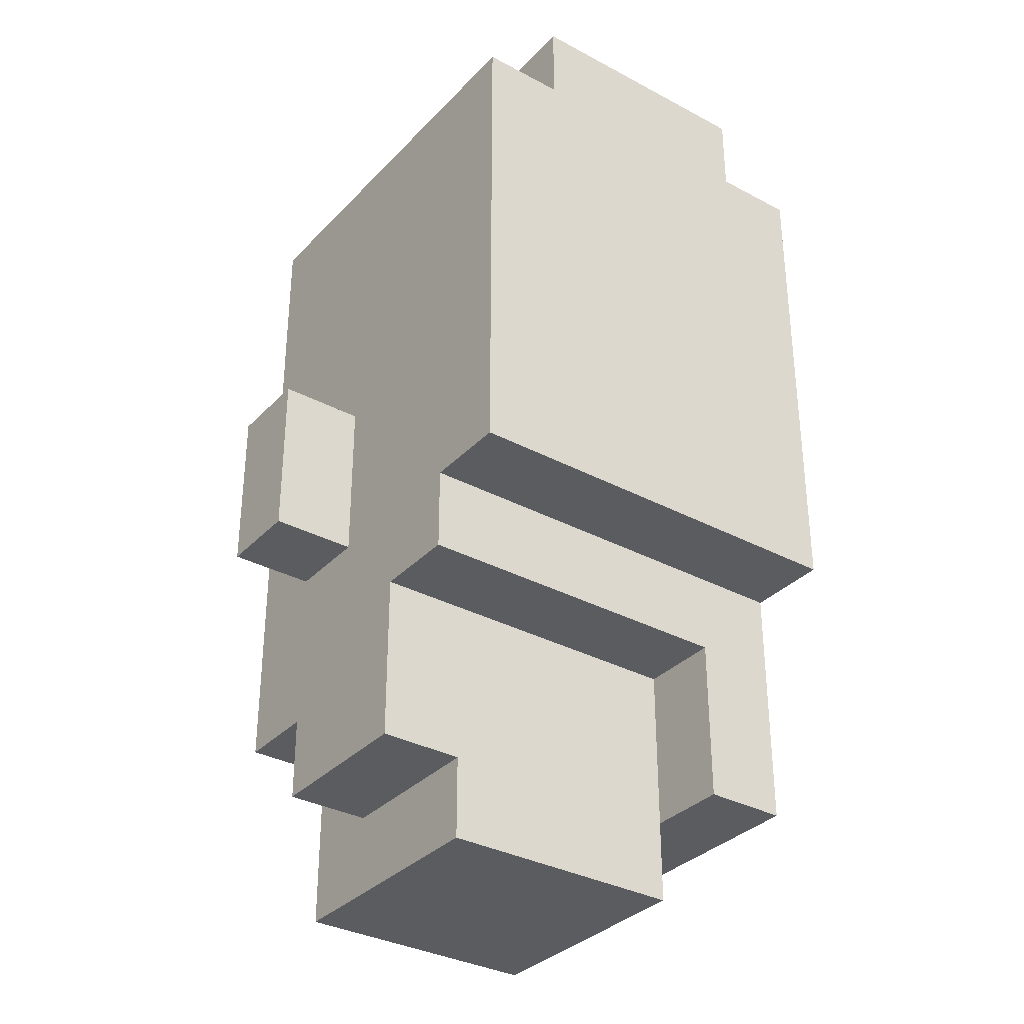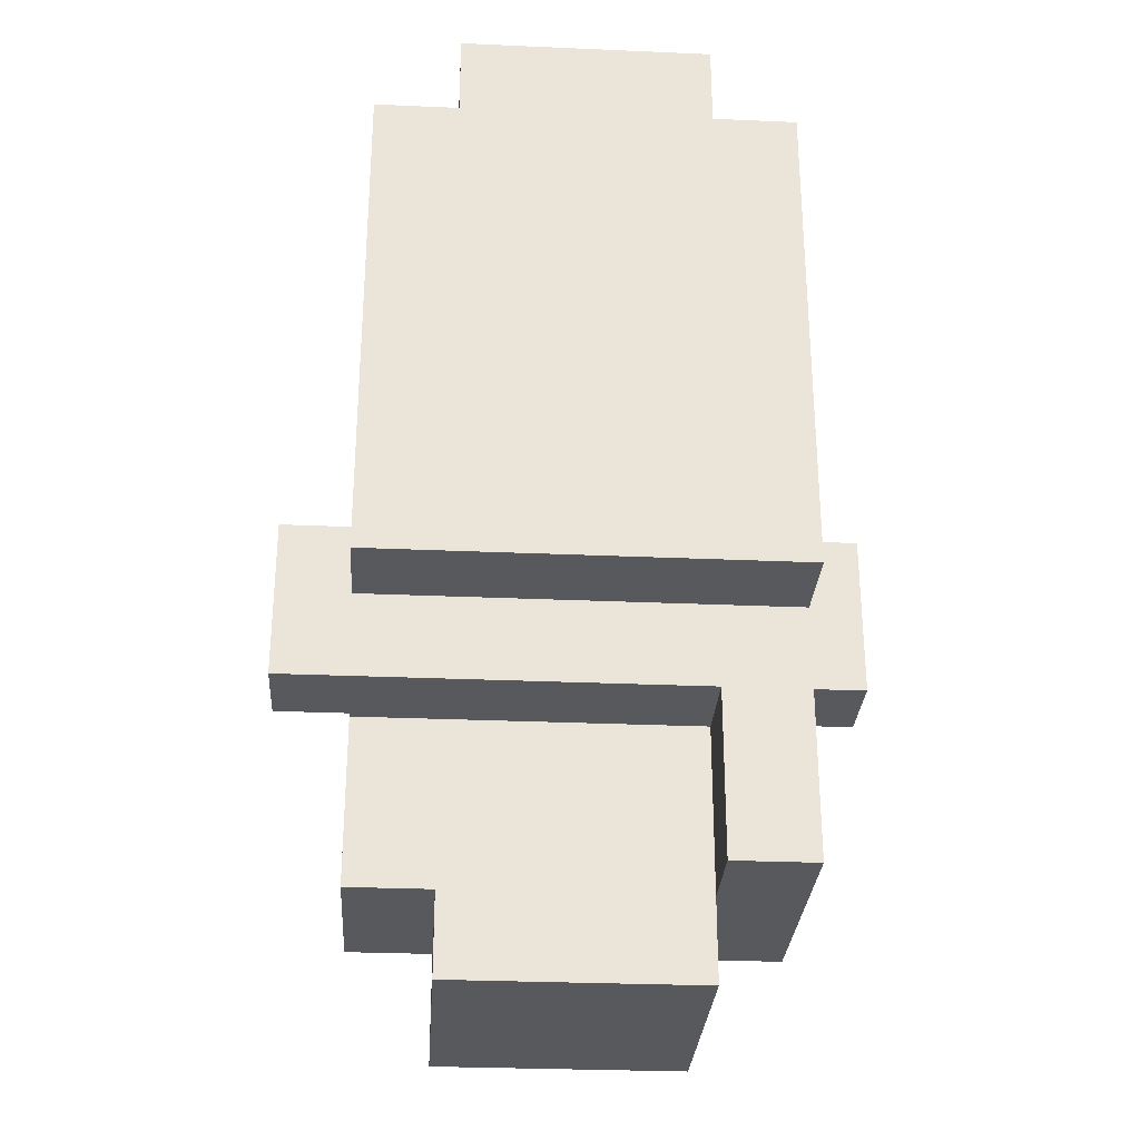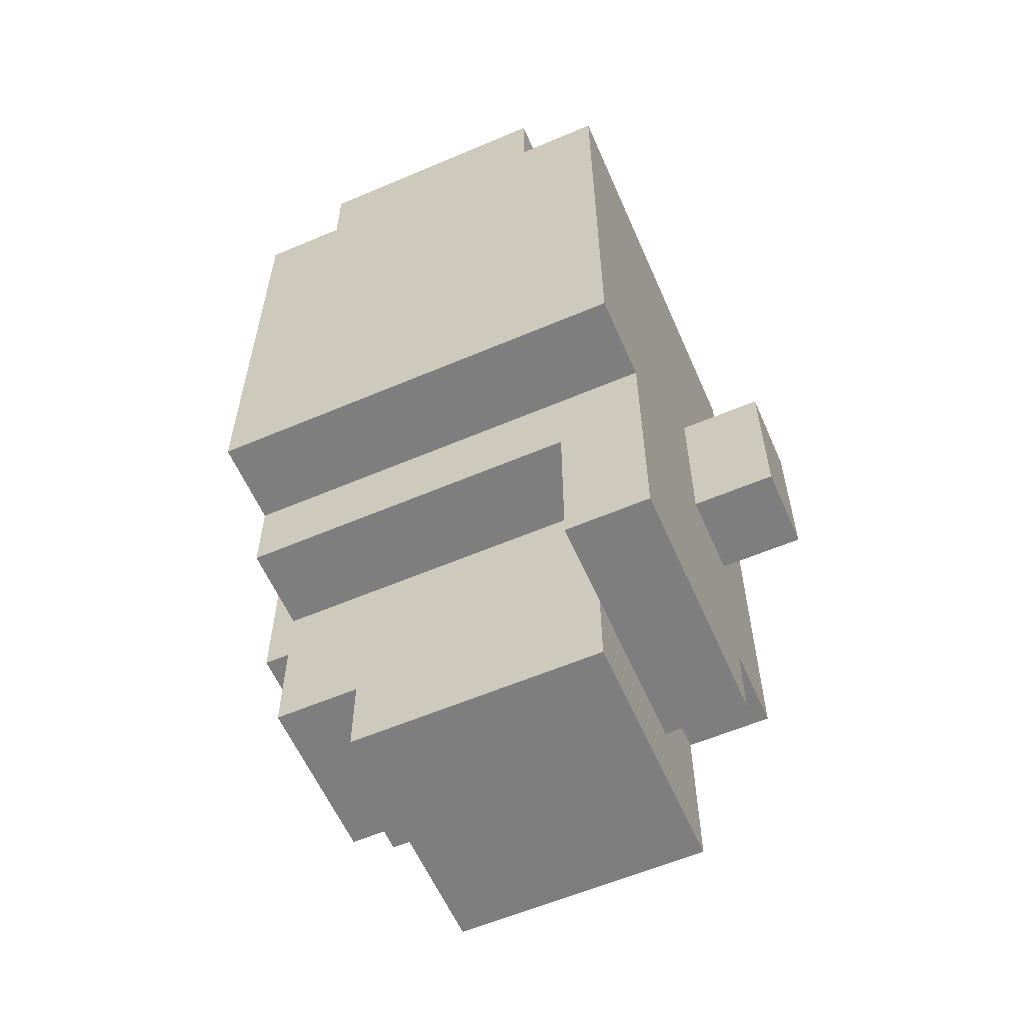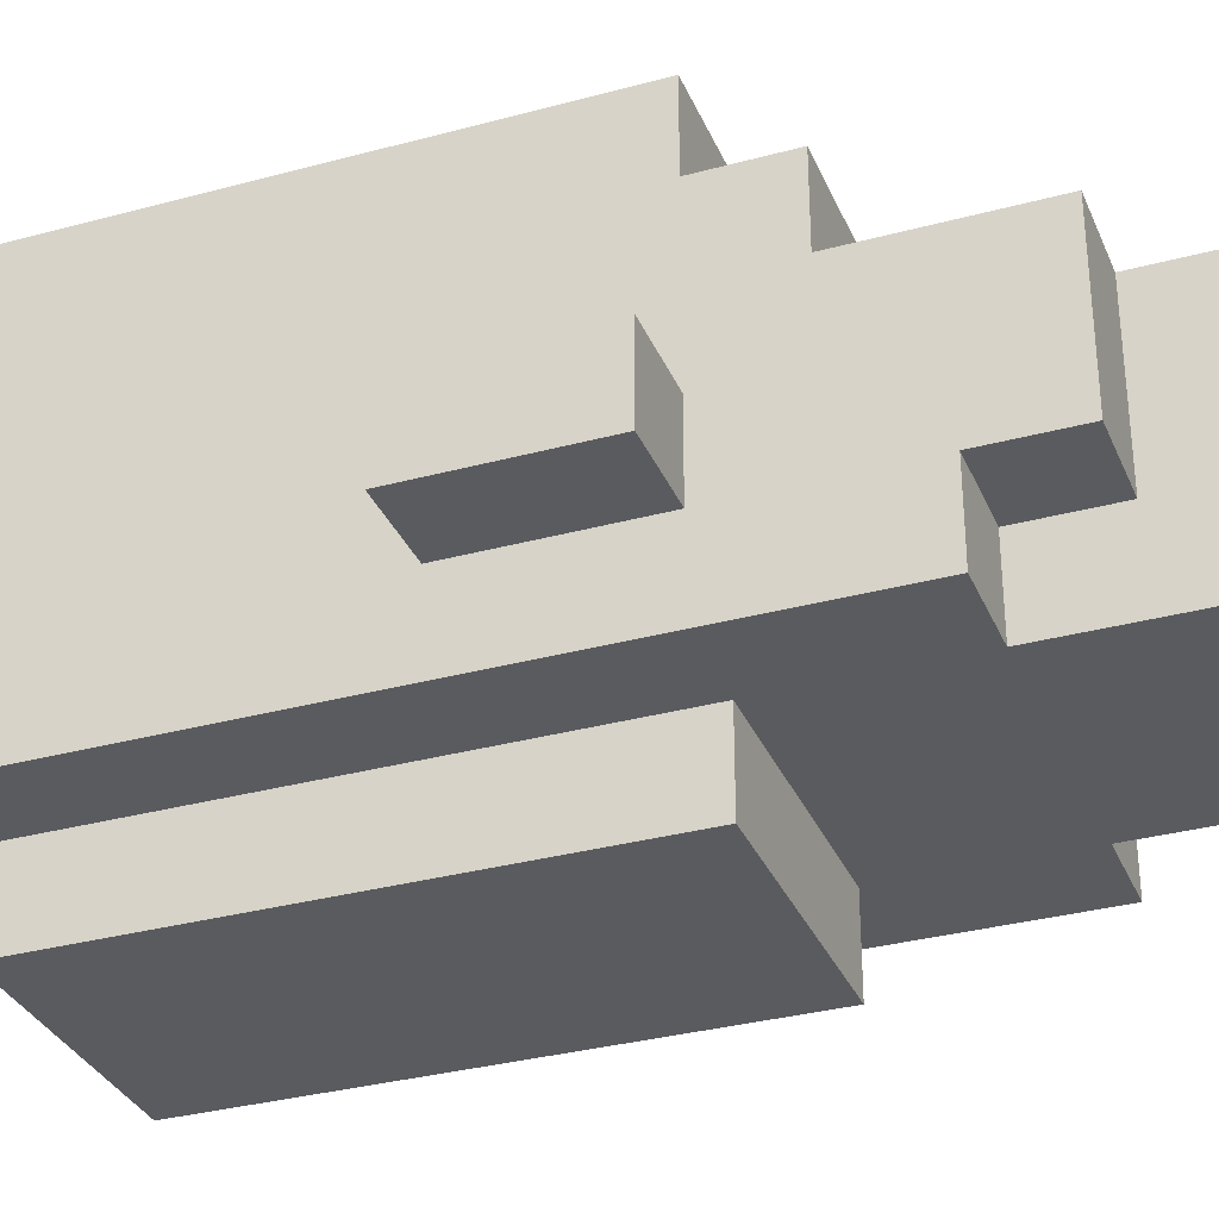
<metadata>
{"format":"obj","ext":"obj","renderer":"f3d","projection":"perspective","resolution":1024,"background":"white","views":[{"elev":-33.6,"azim":-36.1,"up":"+Y"},{"elev":-29.3,"azim":-3.7,"up":"+Y"},{"elev":-59.4,"azim":23.6,"up":"+Y"},{"elev":-32.7,"azim":-69.4,"up":"+Z"}]}
</metadata>
<code>
o
v -0.3 5.7 -0.1
v -0.3 5.7 -0.2
v -0.3 5.8 -0.1
v -0.3 5.8 -0.2
v -0.3 5.9 -0.1
v -0.3 5.9 -0.2
v -0.2 5.4 0
v -0.2 5.4 -0.1
v -0.2 5.4 -0.2
v -0.2 5.5 -0.1
v -0.2 5.5 -0.2
v -0.2 5.5 -0.3
v -0.2 5.6 0.1
v -0.2 5.6 0
v -0.2 5.6 -0.1
v -0.2 5.7 0.2
v -0.2 5.7 0.1
v -0.2 5.7 0
v -0.2 5.7 -0.1
v -0.2 5.7 -0.2
v -0.2 5.7 -0.3
v -0.2 5.8 0.2
v -0.2 5.8 0.1
v -0.2 5.8 0
v -0.2 5.8 -0.1
v -0.2 5.8 -0.2
v -0.2 5.9 0.2
v -0.2 5.9 0.1
v -0.2 5.9 0
v -0.2 5.9 -0.1
v -0.2 5.9 -0.2
v -0.2 5.9 -0.3
v -0.2 6 0.2
v -0.2 6 0.1
v -0.2 6 0
v -0.2 6 -0.2
v -0.2 6.1 0.2
v -0.2 6.1 0.1
v -0.2 6.3 0.2
v -0.2 6.3 -0.3
v -0.1 5.3 0
v -0.1 5.3 -0.1
v -0.1 5.3 -0.3
v -0.1 5.4 0
v -0.1 5.4 -0.1
v -0.1 5.4 -0.2
v -0.1 5.5 -0.2
v -0.1 5.5 -0.3
v -0.1 5.7 -0.3
v -0.1 5.7 -0.4
v -0.1 5.9 -0.3
v -0.1 5.9 -0.4
v -0.1 6 -0.3
v -0.1 6 -0.4
v -0.1 6.2 -0.3
v -0.1 6.2 -0.4
v -0.1 6.3 0.2
v -0.1 6.3 0.1
v -0.1 6.3 -0.3
v -0.1 6.3 -0.4
v -0.1 6.4 0.2
v -0.1 6.4 0.1
v -0.1 6.4 -0.3
v 0.2 5.4 0.1
v 0.2 5.4 0
v 0.2 5.6 0.1
v 0.2 5.6 0
v 0.2 5.3 0
v 0.2 5.3 -0.2
v 0.2 5.3 -0.3
v 0.2 5.4 0
v 0.2 5.4 -0.1
v 0.2 5.4 -0.2
v 0.2 5.4 -0.3
v 0.2 5.5 -0.2
v 0.2 5.5 -0.3
v 0.2 5.7 -0.3
v 0.2 5.7 -0.4
v 0.2 5.8 -0.3
v 0.2 5.8 -0.4
v 0.2 5.9 -0.3
v 0.2 5.9 -0.4
v 0.2 6 -0.3
v 0.2 6 -0.4
v 0.2 6.2 -0.3
v 0.2 6.3 0.2
v 0.2 6.3 0.1
v 0.2 6.3 0
v 0.2 6.3 -0.1
v 0.2 6.3 -0.2
v 0.2 6.3 -0.3
v 0.2 6.3 -0.4
v 0.2 6.4 0.2
v 0.2 6.4 0
v 0.2 6.4 -0.1
v 0.2 6.4 -0.3
v 0.3 5.4 0.1
v 0.3 5.4 0
v 0.3 5.4 -0.1
v 0.3 5.4 -0.2
v 0.3 5.5 0
v 0.3 5.5 -0.1
v 0.3 5.5 -0.2
v 0.3 5.5 -0.3
v 0.3 5.6 0.1
v 0.3 5.6 0
v 0.3 5.6 -0.1
v 0.3 5.6 -0.2
v 0.3 5.7 0.2
v 0.3 5.7 0.1
v 0.3 5.7 0
v 0.3 5.7 -0.1
v 0.3 5.7 -0.2
v 0.3 5.7 -0.3
v 0.3 5.8 0.2
v 0.3 5.8 0.1
v 0.3 5.8 0
v 0.3 5.8 -0.1
v 0.3 5.8 -0.2
v 0.3 5.9 0.2
v 0.3 5.9 0.1
v 0.3 5.9 -0.1
v 0.3 5.9 -0.2
v 0.3 5.9 -0.3
v 0.3 6 0.2
v 0.3 6 0.1
v 0.3 6 0
v 0.3 6 -0.1
v 0.3 6.1 0.2
v 0.3 6.1 0.1
v 0.3 6.1 0
v 0.3 6.1 -0.1
v 0.3 6.2 0.2
v 0.3 6.2 0.1
v 0.3 6.2 -0.2
v 0.3 6.2 -0.3
v 0.3 6.3 0.2
v 0.3 6.3 0.1
v 0.3 6.3 -0.2
v 0.3 6.3 -0.3
v 0.4 5.7 -0.1
v 0.4 5.7 -0.2
v 0.4 5.8 -0.1
v 0.4 5.8 -0.2
v 0.4 5.9 -0.1
v 0.4 5.9 -0.2
v -0.2 5.7 0.2
v -0.2 5.8 0.2
v -0.2 5.9 0.2
v -0.2 6 0.2
v -0.2 6.1 0.2
v -0.2 6.3 0.2
v -0.1 5.7 0.2
v -0.1 5.8 0.2
v -0.1 5.9 0.2
v -0.1 6 0.2
v -0.1 6.1 0.2
v -0.1 6.2 0.2
v -0.1 6.3 0.2
v -0.1 6.4 0.2
v 0 5.8 0.2
v 0 5.9 0.2
v 0 6 0.2
v 0 6.1 0.2
v 0 6.2 0.2
v 0 6.3 0.2
v 0 6.4 0.2
v 0.1 5.7 0.2
v 0.1 5.8 0.2
v 0.1 5.9 0.2
v 0.1 6 0.2
v 0.2 5.7 0.2
v 0.2 5.8 0.2
v 0.2 5.9 0.2
v 0.2 6 0.2
v 0.2 6.1 0.2
v 0.2 6.2 0.2
v 0.2 6.3 0.2
v 0.2 6.4 0.2
v 0.3 5.7 0.2
v 0.3 5.8 0.2
v 0.3 5.9 0.2
v 0.3 6 0.2
v 0.3 6.1 0.2
v 0.3 6.2 0.2
v 0.3 6.3 0.2
v -0.2 5.6 0.1
v -0.2 5.7 0.1
v -0.1 5.6 0.1
v -0.1 5.7 0.1
v 0.1 5.7 0.1
v 0.2 5.4 0.1
v 0.2 5.6 0.1
v 0.2 5.7 0.1
v 0.3 5.4 0.1
v 0.3 5.6 0.1
v 0.3 5.7 0.1
v -0.2 5.4 0
v -0.2 5.6 0
v -0.1 5.3 0
v -0.1 5.4 0
v -0.1 5.6 0
v 0 5.3 0
v 0 5.4 0
v 0.2 5.3 0
v 0.2 5.4 0
v 0.2 5.6 0
v -0.3 5.7 -0.1
v -0.3 5.8 -0.1
v -0.3 5.9 -0.1
v -0.2 5.7 -0.1
v -0.2 5.8 -0.1
v -0.2 5.9 -0.1
v 0.3 5.7 -0.1
v 0.3 5.8 -0.1
v 0.3 5.9 -0.1
v 0.4 5.7 -0.1
v 0.4 5.8 -0.1
v 0.4 5.9 -0.1
v -0.3 5.7 -0.2
v -0.3 5.8 -0.2
v -0.3 5.9 -0.2
v -0.2 5.4 -0.2
v -0.2 5.5 -0.2
v -0.2 5.7 -0.2
v -0.2 5.8 -0.2
v -0.2 5.9 -0.2
v -0.1 5.4 -0.2
v -0.1 5.5 -0.2
v 0.2 5.4 -0.2
v 0.2 5.5 -0.2
v 0.3 5.4 -0.2
v 0.3 5.5 -0.2
v 0.3 5.7 -0.2
v 0.3 5.8 -0.2
v 0.3 5.9 -0.2
v 0.4 5.7 -0.2
v 0.4 5.8 -0.2
v 0.4 5.9 -0.2
v -0.2 5.5 -0.3
v -0.2 5.7 -0.3
v -0.2 5.9 -0.3
v -0.2 6.3 -0.3
v -0.1 5.3 -0.3
v -0.1 5.5 -0.3
v -0.1 5.6 -0.3
v -0.1 5.7 -0.3
v -0.1 5.9 -0.3
v -0.1 6 -0.3
v -0.1 6.2 -0.3
v -0.1 6.3 -0.3
v -0.1 6.4 -0.3
v 0 5.3 -0.3
v 0 5.6 -0.3
v 0 5.7 -0.3
v 0.1 5.4 -0.3
v 0.1 5.6 -0.3
v 0.1 5.7 -0.3
v 0.2 5.3 -0.3
v 0.2 5.4 -0.3
v 0.2 5.5 -0.3
v 0.2 5.6 -0.3
v 0.2 5.7 -0.3
v 0.2 5.8 -0.3
v 0.2 5.9 -0.3
v 0.2 6 -0.3
v 0.2 6.2 -0.3
v 0.2 6.3 -0.3
v 0.2 6.4 -0.3
v 0.3 5.5 -0.3
v 0.3 5.7 -0.3
v 0.3 5.9 -0.3
v 0.3 6.2 -0.3
v 0.3 6.3 -0.3
v -0.1 5.7 -0.4
v -0.1 5.9 -0.4
v -0.1 6 -0.4
v -0.1 6.2 -0.4
v -0.1 6.3 -0.4
v 0 5.9 -0.4
v 0 6 -0.4
v 0 6.2 -0.4
v 0.1 5.8 -0.4
v 0.1 5.9 -0.4
v 0.1 6 -0.4
v 0.2 5.7 -0.4
v 0.2 5.8 -0.4
v 0.2 5.9 -0.4
v 0.2 6 -0.4
v 0.2 6.3 -0.4
v -0.1 5.3 0
v 0 5.3 0
v 0.2 5.3 0
v -0.1 5.3 -0.1
v 0 5.3 -0.1
v 0.1 5.3 -0.1
v 0.1 5.3 -0.2
v 0.2 5.3 -0.2
v -0.1 5.3 -0.3
v 0 5.3 -0.3
v 0.2 5.3 -0.3
v 0.2 5.4 0.1
v 0.3 5.4 0.1
v -0.2 5.4 0
v -0.1 5.4 0
v 0.2 5.4 0
v 0.3 5.4 0
v -0.2 5.4 -0.1
v -0.1 5.4 -0.1
v 0.2 5.4 -0.1
v 0.3 5.4 -0.1
v -0.2 5.4 -0.2
v -0.1 5.4 -0.2
v 0.2 5.4 -0.2
v 0.3 5.4 -0.2
v -0.2 5.5 -0.2
v -0.1 5.5 -0.2
v 0.2 5.5 -0.2
v 0.3 5.5 -0.2
v -0.2 5.5 -0.3
v -0.1 5.5 -0.3
v 0.2 5.5 -0.3
v 0.3 5.5 -0.3
v -0.2 5.6 0.1
v -0.1 5.6 0.1
v 0.2 5.6 0.1
v -0.2 5.6 0
v -0.1 5.6 0
v 0.2 5.6 0
v -0.2 5.7 0.2
v -0.1 5.7 0.2
v 0.1 5.7 0.2
v 0.2 5.7 0.2
v 0.3 5.7 0.2
v -0.2 5.7 0.1
v -0.1 5.7 0.1
v 0.1 5.7 0.1
v 0.2 5.7 0.1
v 0.3 5.7 0.1
v -0.3 5.7 -0.1
v -0.2 5.7 -0.1
v 0.3 5.7 -0.1
v 0.4 5.7 -0.1
v -0.3 5.7 -0.2
v -0.2 5.7 -0.2
v 0.3 5.7 -0.2
v 0.4 5.7 -0.2
v -0.1 5.7 -0.3
v 0 5.7 -0.3
v 0.1 5.7 -0.3
v 0.2 5.7 -0.3
v -0.1 5.7 -0.4
v 0.2 5.7 -0.4
v -0.3 5.9 -0.1
v -0.2 5.9 -0.1
v 0.3 5.9 -0.1
v 0.4 5.9 -0.1
v -0.3 5.9 -0.2
v -0.2 5.9 -0.2
v 0.3 5.9 -0.2
v 0.4 5.9 -0.2
v -0.2 6.3 0.2
v -0.1 6.3 0.2
v 0.2 6.3 0.2
v 0.3 6.3 0.2
v -0.1 6.3 0.1
v 0.2 6.3 0.1
v 0.3 6.3 0.1
v 0.2 6.3 0
v 0.2 6.3 -0.1
v 0.2 6.3 -0.2
v 0.3 6.3 -0.2
v -0.2 6.3 -0.3
v -0.1 6.3 -0.3
v 0.2 6.3 -0.3
v 0.3 6.3 -0.3
v -0.1 6.3 -0.4
v 0.2 6.3 -0.4
v -0.1 6.4 0.2
v 0 6.4 0.2
v 0.2 6.4 0.2
v -0.1 6.4 0.1
v 0 6.4 0.1
v 0.1 6.4 0
v 0.2 6.4 0
v 0.1 6.4 -0.1
v 0.2 6.4 -0.1
v -0.1 6.4 -0.3
v 0.2 6.4 -0.3
f 3 2 1
f 4 2 3
f 5 4 3
f 6 4 5
f 10 8 7
f 10 9 8
f 11 9 10
f 14 10 7
f 15 11 10
f 15 10 14
f 17 14 13
f 18 15 14
f 18 14 17
f 19 11 15
f 19 15 18
f 20 12 11
f 20 11 19
f 21 12 20
f 22 17 16
f 23 18 17
f 23 17 22
f 24 19 18
f 24 18 23
f 25 19 24
f 26 21 20
f 27 23 22
f 28 24 23
f 28 23 27
f 29 25 24
f 29 24 28
f 30 25 29
f 31 21 26
f 32 21 31
f 33 28 27
f 34 29 28
f 34 28 33
f 35 30 29
f 35 29 34
f 35 31 30
f 36 32 31
f 36 31 35
f 37 34 33
f 38 35 34
f 38 34 37
f 38 36 35
f 39 38 37
f 40 32 36
f 40 38 39
f 40 36 38
f 44 42 41
f 45 43 42
f 45 42 44
f 46 43 45
f 47 43 46
f 48 43 47
f 51 50 49
f 52 50 51
f 53 52 51
f 54 52 53
f 55 54 53
f 56 54 55
f 59 56 55
f 60 56 59
f 61 58 57
f 62 59 58
f 62 58 61
f 63 59 62
f 66 65 64
f 67 65 66
f 68 69 71
f 71 69 72
f 69 70 73
f 72 69 73
f 73 70 74
f 73 74 75
f 75 74 76
f 77 78 79
f 79 78 80
f 79 80 81
f 81 80 82
f 81 82 83
f 83 82 84
f 83 84 85
f 85 84 91
f 91 84 92
f 86 87 93
f 87 88 93
f 88 89 94
f 93 88 94
f 89 90 95
f 94 89 95
f 90 91 95
f 95 91 96
f 97 98 101
f 98 99 101
f 99 100 102
f 101 99 102
f 102 100 103
f 97 101 105
f 101 102 106
f 105 101 106
f 103 104 107
f 106 102 107
f 102 103 107
f 107 104 108
f 105 106 110
f 106 107 111
f 107 108 111
f 110 106 111
f 111 108 112
f 108 104 113
f 112 108 113
f 113 104 114
f 109 110 115
f 110 111 116
f 115 110 116
f 111 112 117
f 116 111 117
f 117 112 118
f 113 114 119
f 115 116 120
f 117 118 121
f 120 116 121
f 116 117 121
f 121 118 122
f 119 114 123
f 123 114 124
f 120 121 125
f 121 122 126
f 125 121 126
f 122 123 126
f 123 124 126
f 126 124 127
f 127 124 128
f 125 126 129
f 126 127 130
f 129 126 130
f 127 128 131
f 130 127 131
f 128 124 132
f 131 128 132
f 130 131 133
f 129 130 133
f 131 132 133
f 133 132 134
f 132 124 135
f 134 132 135
f 135 124 136
f 133 134 137
f 134 135 138
f 137 134 138
f 135 136 139
f 138 135 139
f 139 136 140
f 141 142 143
f 143 142 144
f 143 144 145
f 145 144 146
f 153 148 147
f 154 149 148
f 154 148 153
f 155 150 149
f 155 149 154
f 156 151 150
f 156 150 155
f 157 152 151
f 157 151 156
f 158 152 157
f 159 152 158
f 161 154 153
f 161 155 154
f 162 156 155
f 162 155 161
f 162 157 156
f 163 157 162
f 164 158 157
f 164 157 163
f 165 159 158
f 165 158 164
f 166 160 159
f 166 159 165
f 167 160 166
f 168 161 153
f 168 162 161
f 169 162 168
f 170 163 162
f 170 162 169
f 171 165 164
f 171 163 170
f 171 164 163
f 171 167 166
f 171 166 165
f 172 169 168
f 173 170 169
f 173 169 172
f 174 171 170
f 174 170 173
f 175 167 171
f 175 171 174
f 176 167 175
f 177 167 176
f 178 167 177
f 179 167 178
f 180 173 172
f 181 174 173
f 181 173 180
f 182 175 174
f 182 174 181
f 183 176 175
f 183 175 182
f 184 177 176
f 184 176 183
f 185 178 177
f 185 177 184
f 186 178 185
f 189 188 187
f 190 188 189
f 191 190 189
f 193 191 189
f 194 191 193
f 195 193 192
f 196 194 193
f 196 193 195
f 197 194 196
f 201 199 198
f 202 199 201
f 203 201 200
f 204 202 201
f 204 201 203
f 205 204 203
f 206 202 204
f 206 204 205
f 207 202 206
f 211 209 208
f 212 210 209
f 212 209 211
f 213 210 212
f 217 215 214
f 218 216 215
f 218 215 217
f 219 216 218
f 220 221 225
f 221 222 226
f 225 221 226
f 226 222 227
f 223 224 228
f 228 224 229
f 230 231 232
f 232 231 233
f 234 235 237
f 235 236 238
f 237 235 238
f 238 236 239
f 240 241 245
f 245 241 246
f 241 242 247
f 246 241 247
f 242 243 248
f 247 242 248
f 248 243 249
f 249 243 250
f 250 243 251
f 245 246 253
f 244 245 253
f 246 247 254
f 253 246 254
f 254 247 255
f 253 254 256
f 254 255 257
f 256 254 257
f 257 255 258
f 253 256 259
f 256 257 260
f 259 256 260
f 260 257 261
f 257 258 262
f 261 257 262
f 262 258 263
f 251 252 268
f 268 252 269
f 262 263 270
f 261 262 270
f 263 264 271
f 270 263 271
f 264 265 271
f 266 267 272
f 271 265 272
f 265 266 272
f 267 268 273
f 272 267 273
f 273 268 274
f 275 276 280
f 276 277 280
f 277 278 281
f 280 277 281
f 278 279 282
f 281 278 282
f 280 281 283
f 275 280 283
f 281 282 283
f 283 282 284
f 284 282 285
f 275 283 286
f 283 284 287
f 286 283 287
f 284 285 288
f 287 284 288
f 285 282 289
f 288 285 289
f 282 279 290
f 289 282 290
f 294 292 291
f 295 293 292
f 295 292 294
f 296 293 295
f 297 296 295
f 297 293 296
f 298 293 297
f 299 295 294
f 300 297 295
f 300 295 299
f 300 298 297
f 301 298 300
f 306 303 302
f 307 303 306
f 308 305 304
f 309 305 308
f 310 307 306
f 311 307 310
f 312 309 308
f 313 309 312
f 314 311 310
f 315 311 314
f 320 317 316
f 321 317 320
f 322 319 318
f 323 319 322
f 327 325 324
f 328 326 325
f 328 325 327
f 329 326 328
f 335 331 330
f 336 332 331
f 336 331 335
f 337 333 332
f 337 332 336
f 338 334 333
f 338 333 337
f 339 334 338
f 344 341 340
f 345 341 344
f 346 343 342
f 347 343 346
f 352 349 348
f 352 351 350
f 352 350 349
f 353 351 352
f 354 355 358
f 358 355 359
f 356 357 360
f 360 357 361
f 362 363 366
f 364 365 367
f 367 365 368
f 367 368 369
f 369 368 370
f 370 368 371
f 371 368 372
f 362 366 373
f 373 366 374
f 371 372 375
f 375 372 376
f 374 375 377
f 377 375 378
f 379 380 382
f 380 381 383
f 382 380 383
f 382 383 384
f 383 381 384
f 384 381 385
f 382 384 386
f 384 385 386
f 386 385 387
f 382 386 388
f 386 387 388
f 388 387 389

</code>
